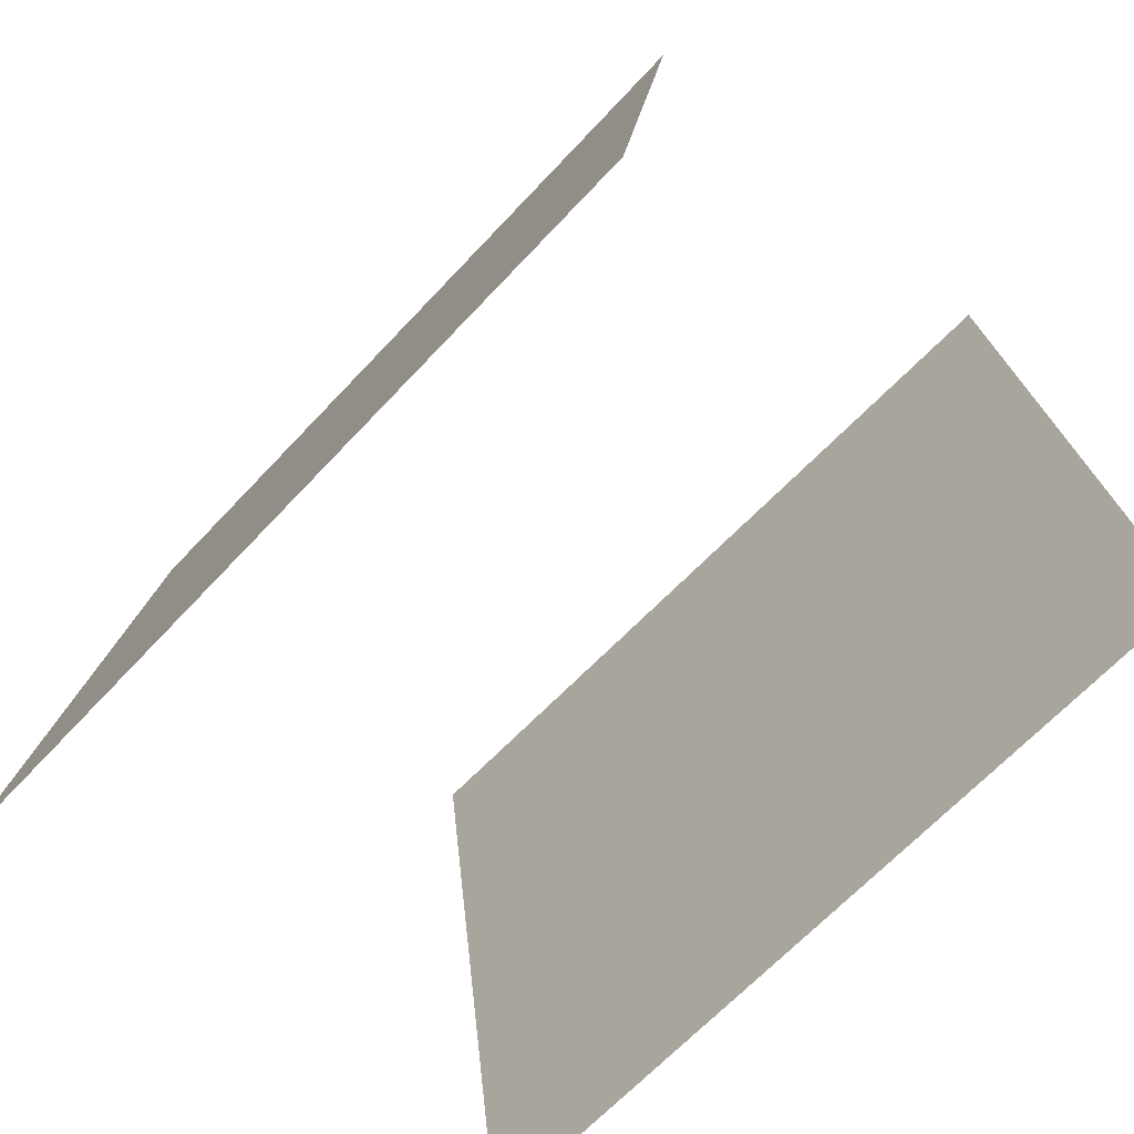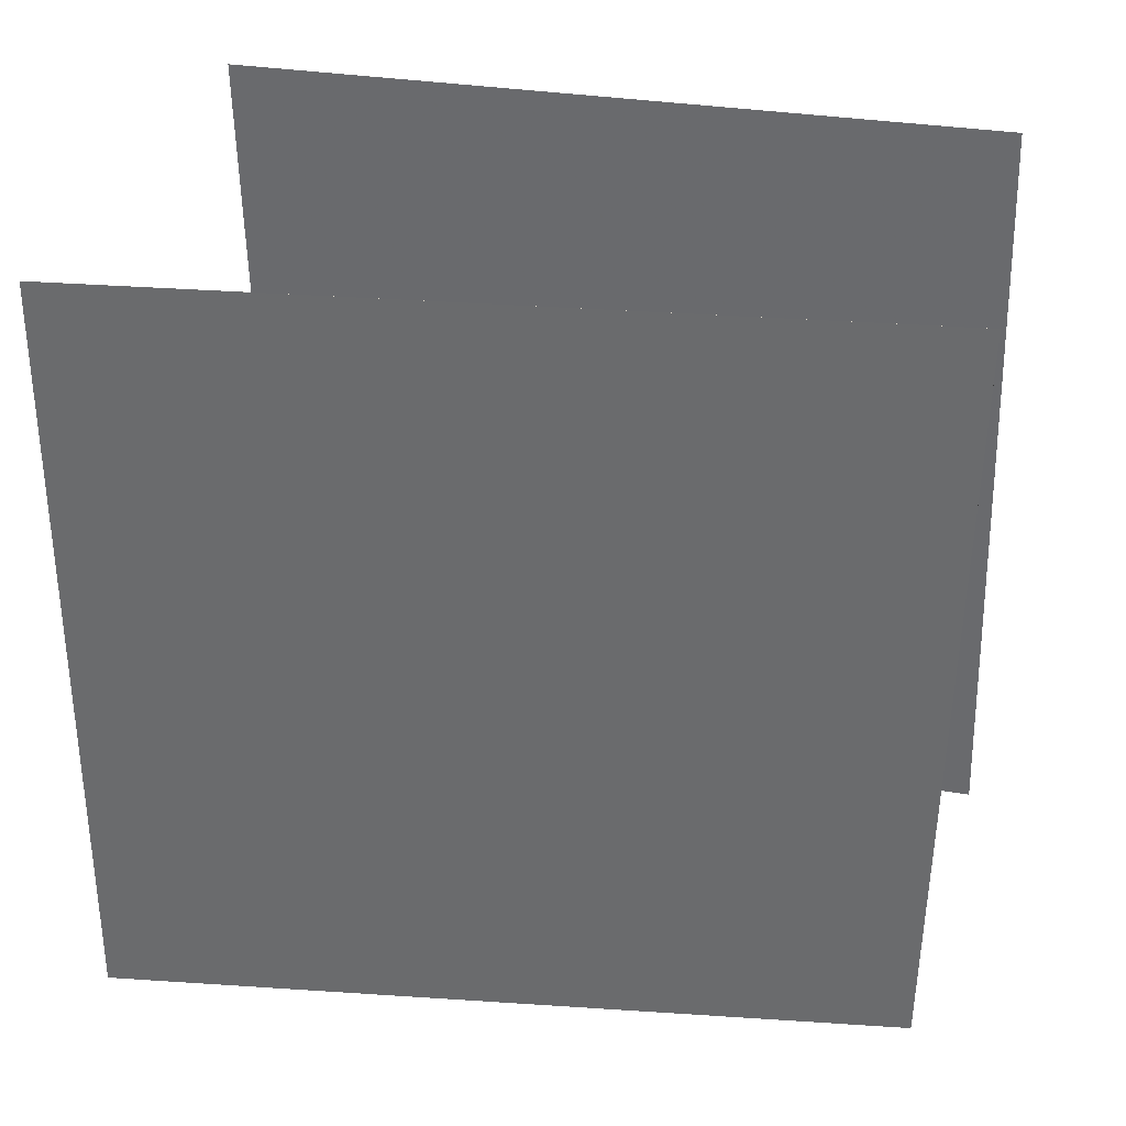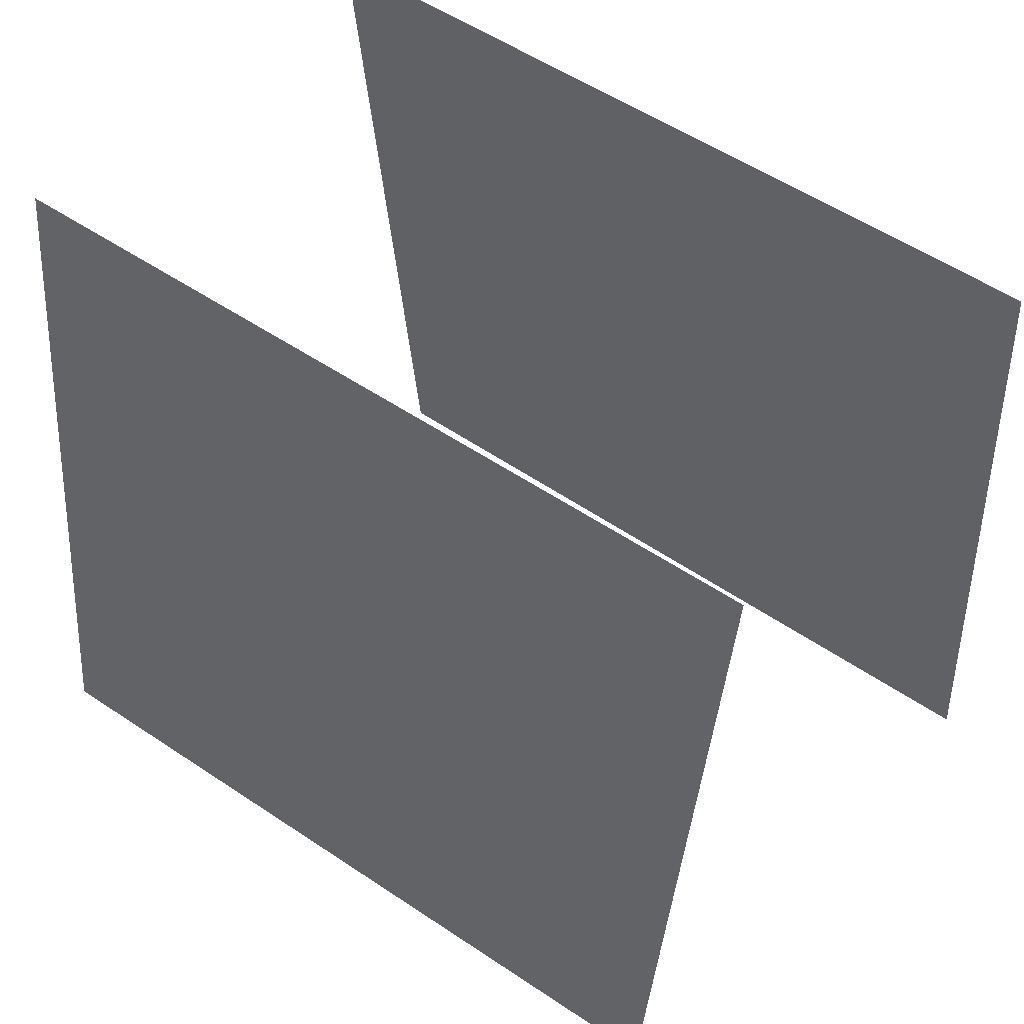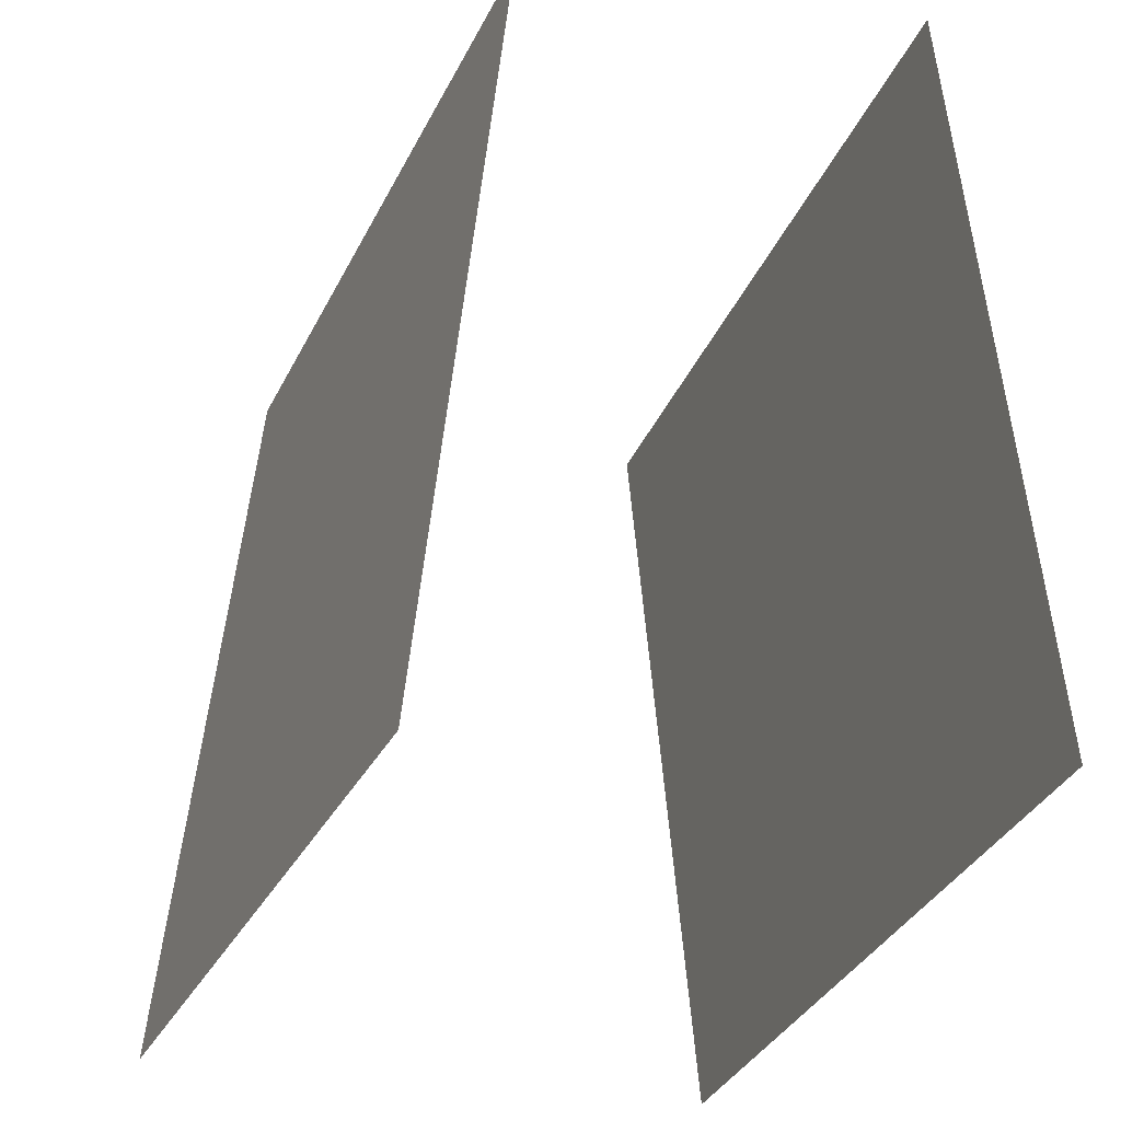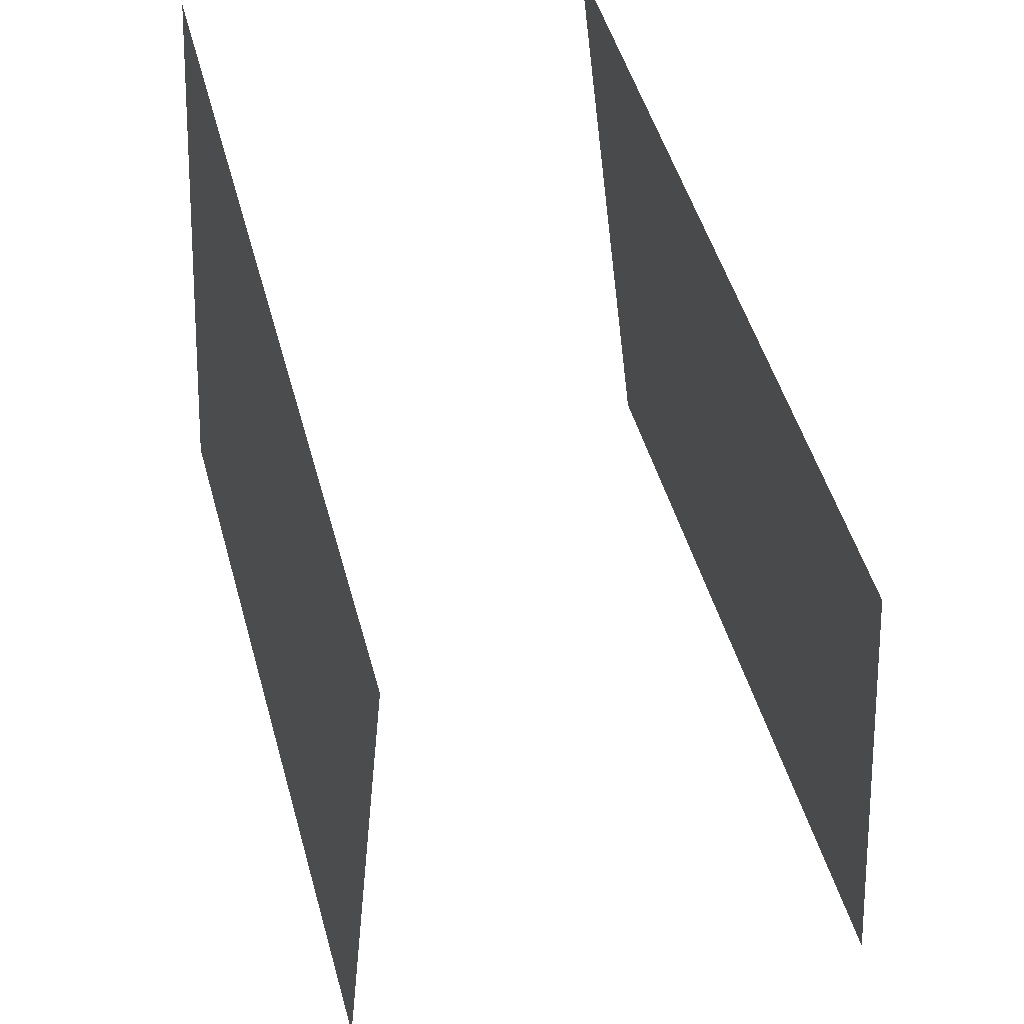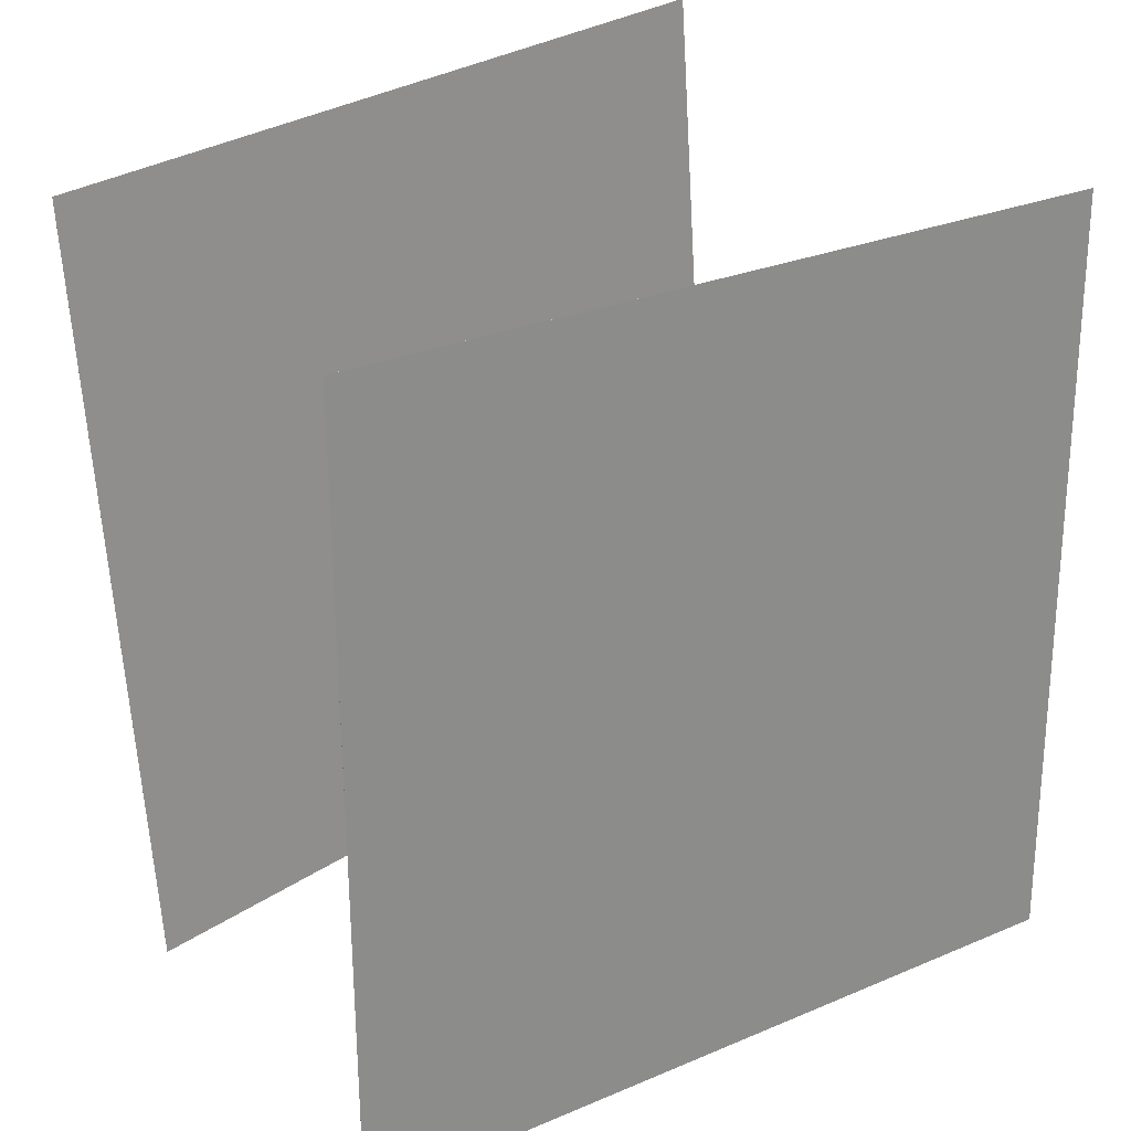
<metadata>
{"format":"obj","ext":"obj","renderer":"f3d","projection":"perspective","resolution":1024,"background":"white","views":[{"elev":-71.0,"azim":-41.6,"up":"+Y"},{"elev":32.3,"azim":100.0,"up":"+Z"},{"elev":53.3,"azim":128.9,"up":"+Y"},{"elev":-31.4,"azim":161.9,"up":"+Y"},{"elev":57.8,"azim":-14.1,"up":"+Y"},{"elev":28.6,"azim":-128.2,"up":"+Z"}]}
</metadata>
<code>
v 0.2377 0.4914 -0.5002
v 0.2376 0.4914 -0.5002
v 0.3036 0.515 0.4967
v 0.3036 0.515 0.4968
v 0.3376 -0.5013 -0.4833
v 0.3376 -0.5013 -0.4833
v 0.4036 -0.4777 0.5136
v 0.4035 -0.4777 0.5136
f 1.0 7.0 5.0
f 1.0 3.0 7.0
f 1.0 4.0 3.0
f 1.0 2.0 4.0
f 3.0 8.0 7.0
f 3.0 4.0 8.0
f 5.0 7.0 8.0
f 5.0 8.0 6.0
f 1.0 5.0 6.0
f 1.0 6.0 2.0
f 2.0 6.0 8.0
f 2.0 8.0 4.0
v -0.3586 -0.4536 -0.5342
v -0.3267 -0.4716 0.4644
v -0.2742 0.5408 -0.5189
v -0.2424 0.5227 0.4797
v -0.3585 -0.4536 -0.5342
v -0.3267 -0.4717 0.4644
v -0.2742 0.5408 -0.5189
v -0.2423 0.5227 0.4797
f 9.0 15.0 13.0
f 9.0 11.0 15.0
f 9.0 12.0 11.0
f 9.0 10.0 12.0
f 11.0 16.0 15.0
f 11.0 12.0 16.0
f 13.0 15.0 16.0
f 13.0 16.0 14.0
f 9.0 13.0 14.0
f 9.0 14.0 10.0
f 10.0 14.0 16.0
f 10.0 16.0 12.0

</code>
